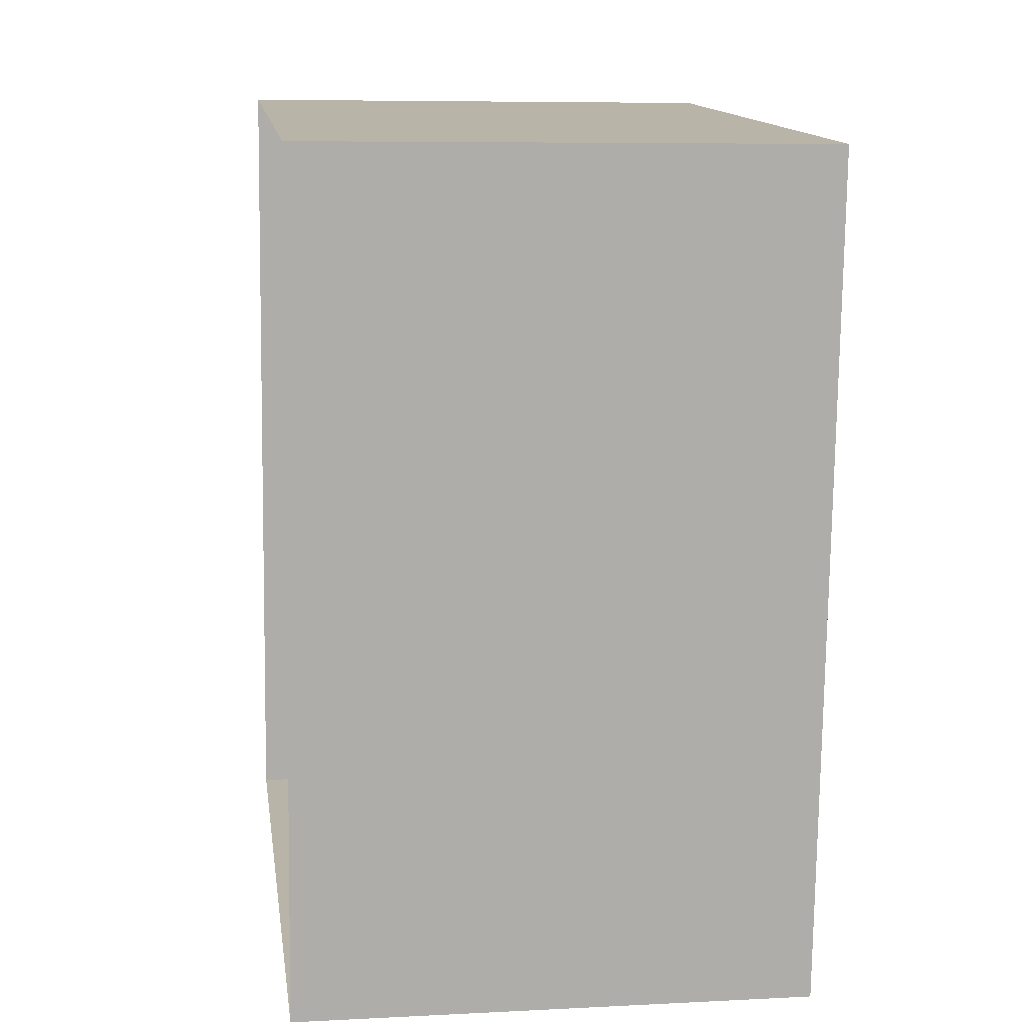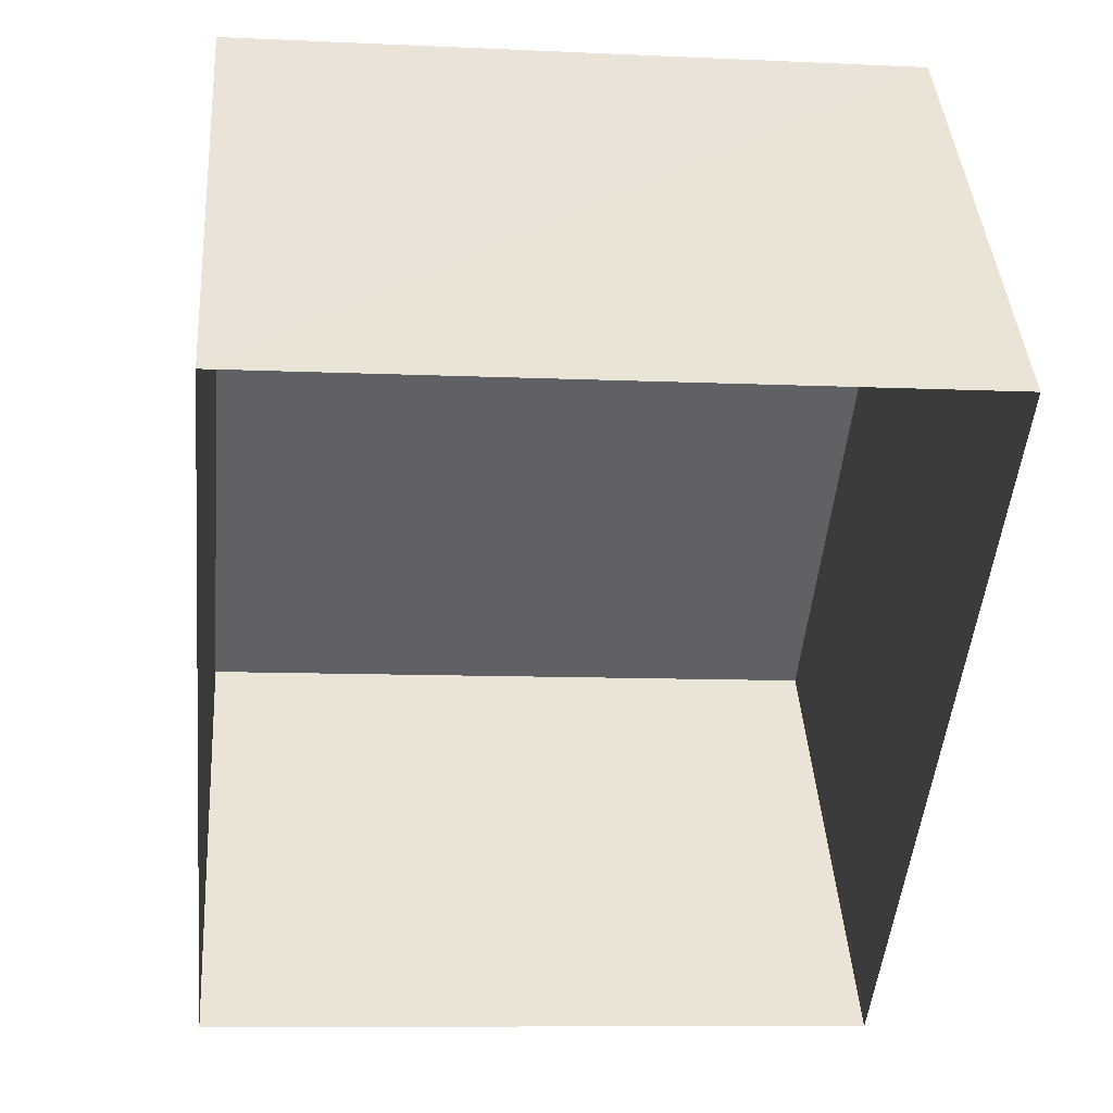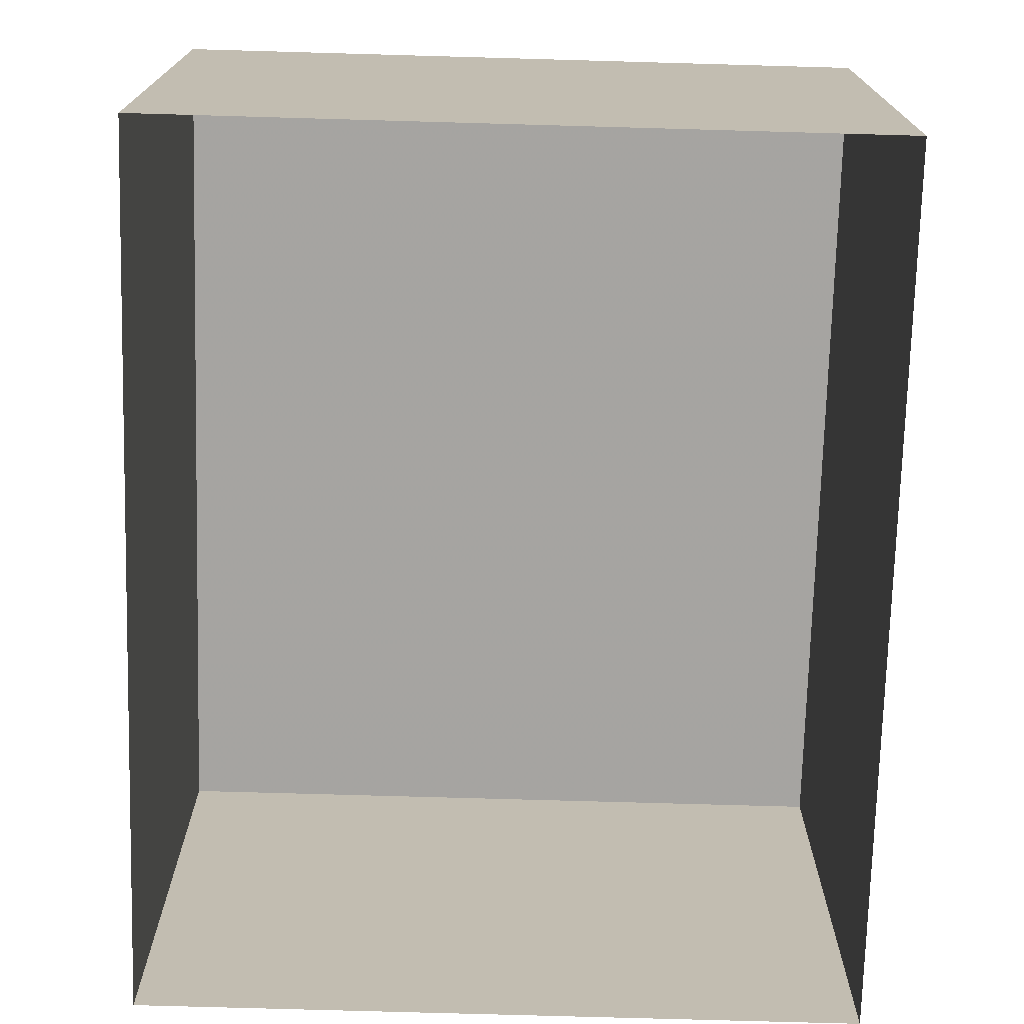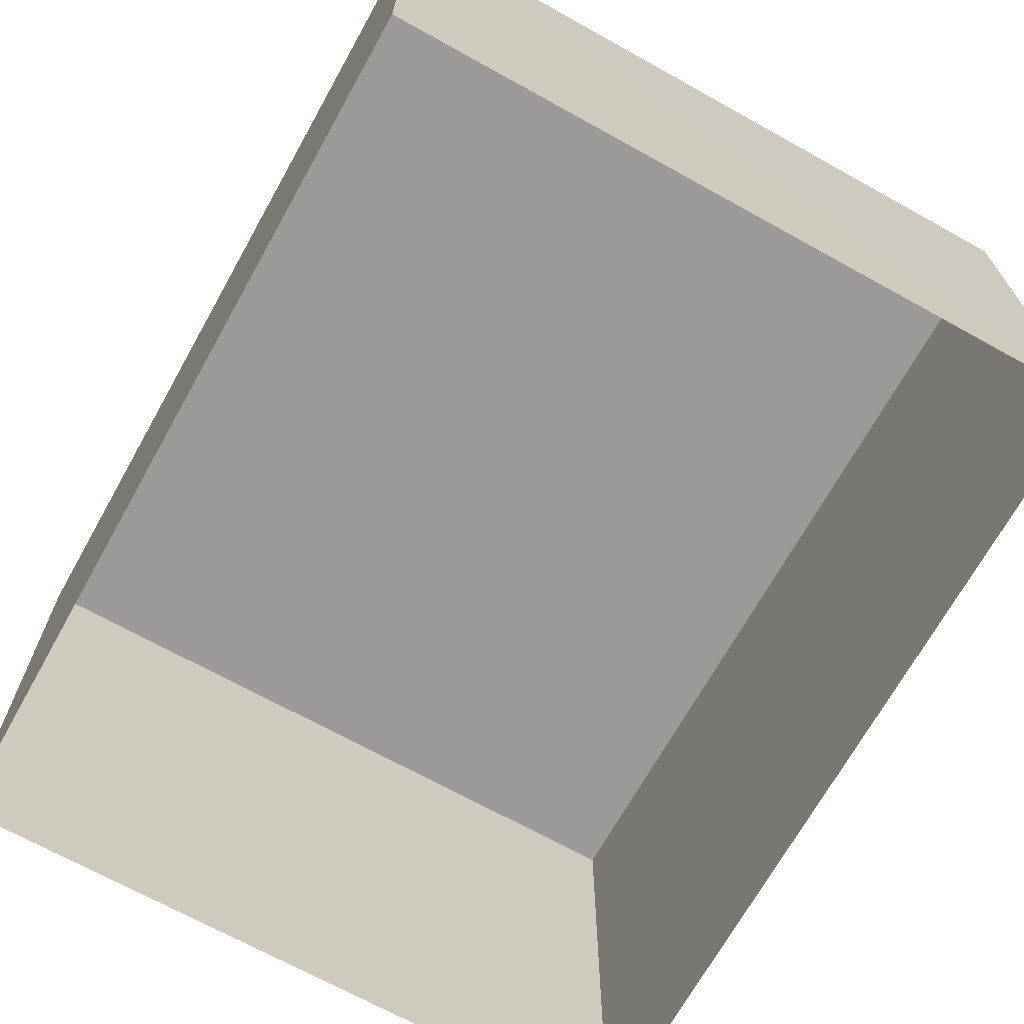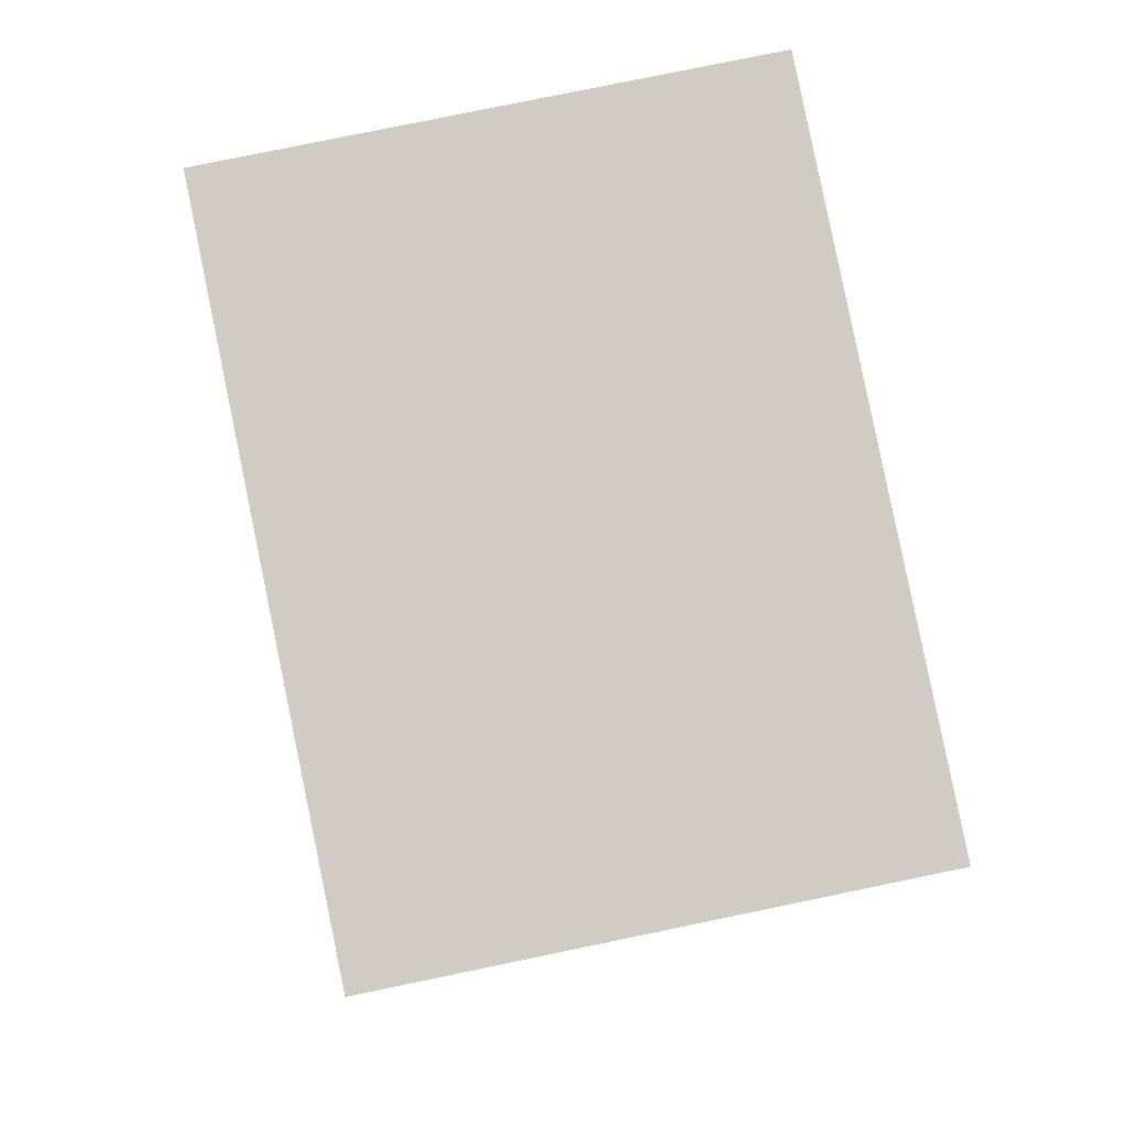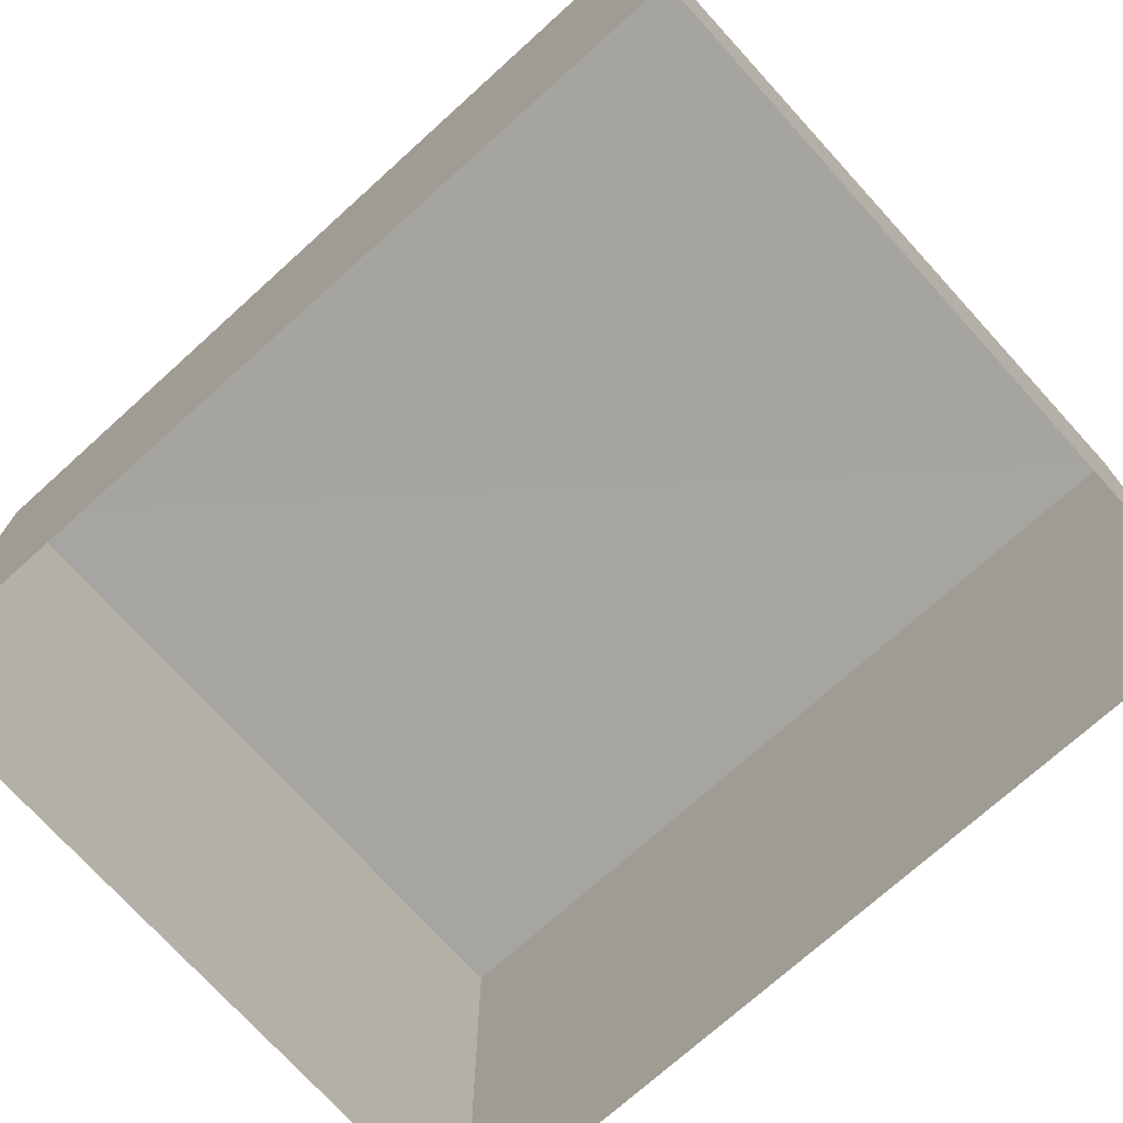
<metadata>
{"format":"obj","ext":"obj","renderer":"f3d","projection":"perspective","resolution":1024,"background":"white","views":[{"elev":8.1,"azim":-97.9,"up":"+Y"},{"elev":41.9,"azim":176.1,"up":"+Y"},{"elev":-73.5,"azim":3.4,"up":"+Z"},{"elev":-69.4,"azim":-24.0,"up":"+Z"},{"elev":79.5,"azim":-101.7,"up":"+Y"},{"elev":-73.6,"azim":137.2,"up":"+Z"}]}
</metadata>
<code>
v -3.155e+05 4.049e+04 14.54
v -3.155e+05 4.049e+04 14.54
v -3.155e+05 4.049e+04 14.54
v -3.155e+05 4.049e+04 14.54
v -3.155e+05 4.049e+04 17.35
v -3.155e+05 4.049e+04 17.35
v -3.155e+05 4.049e+04 17.35
v -3.155e+05 4.049e+04 17.35
f 1 2 3
f 4 1 3
f 5 6 7
f 8 5 7
f 5 1 4
f 6 5 4
f 8 3 2
f 8 7 3
f 5 2 1
f 5 8 2
f 6 4 3
f 7 6 3

</code>
